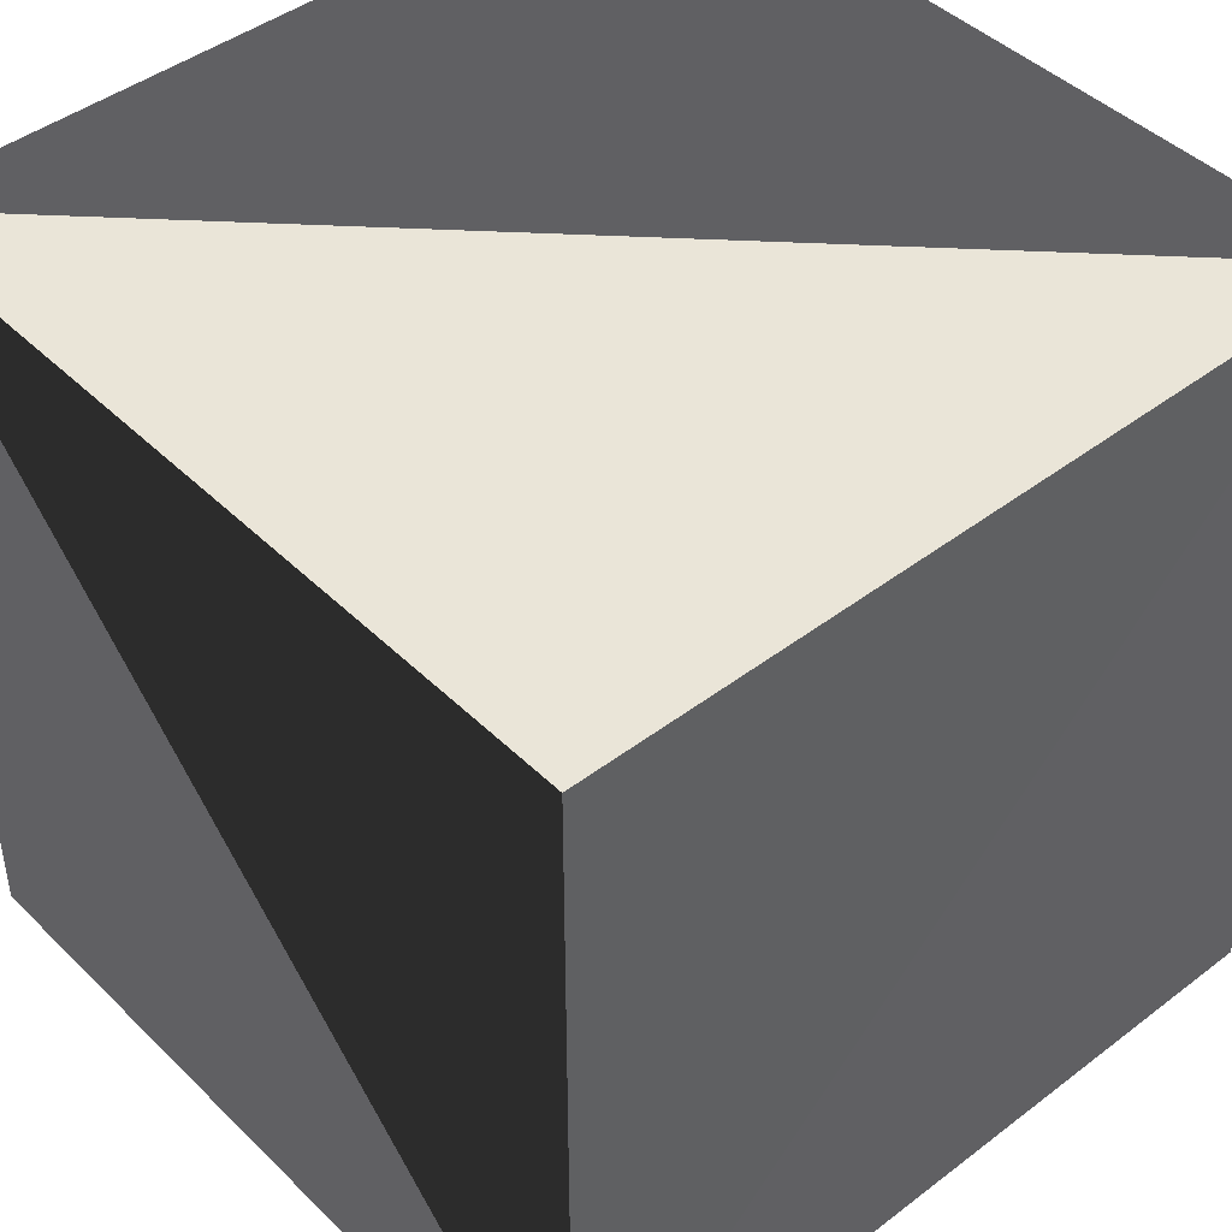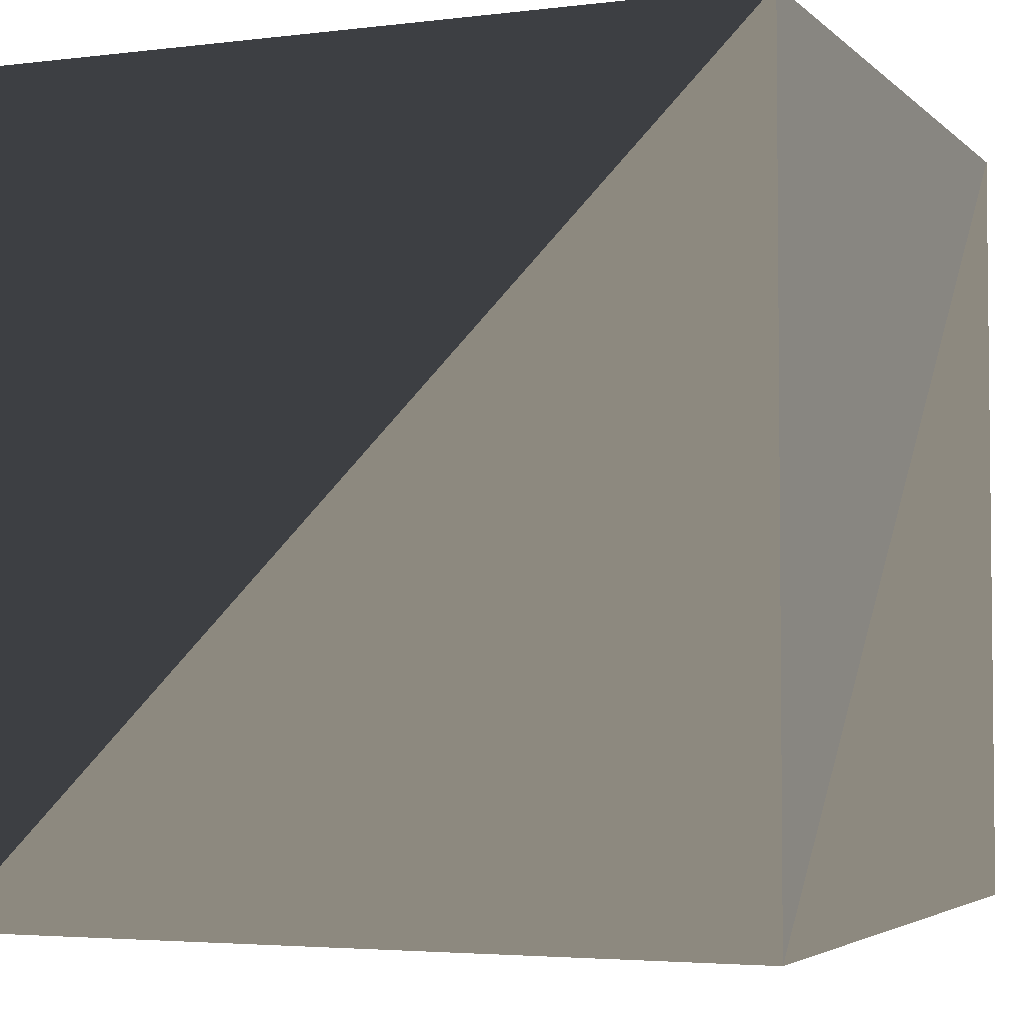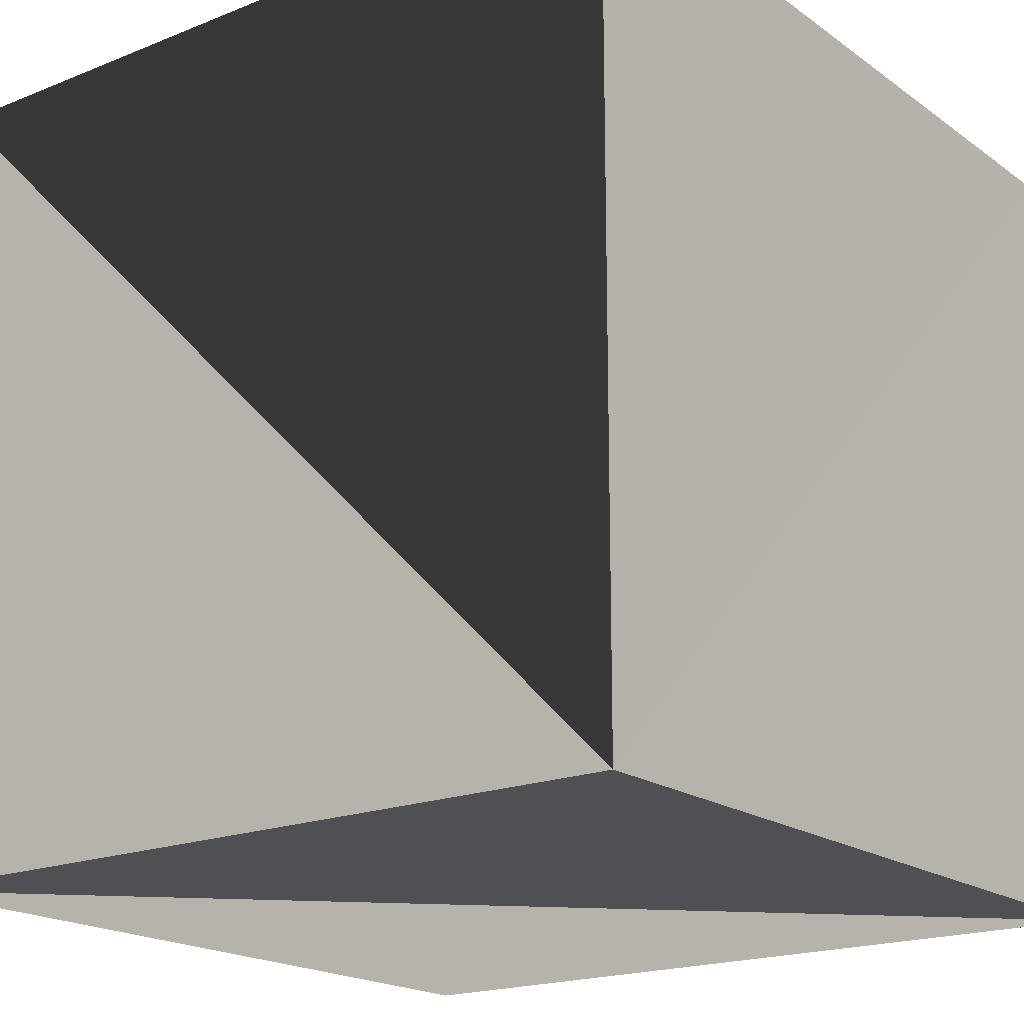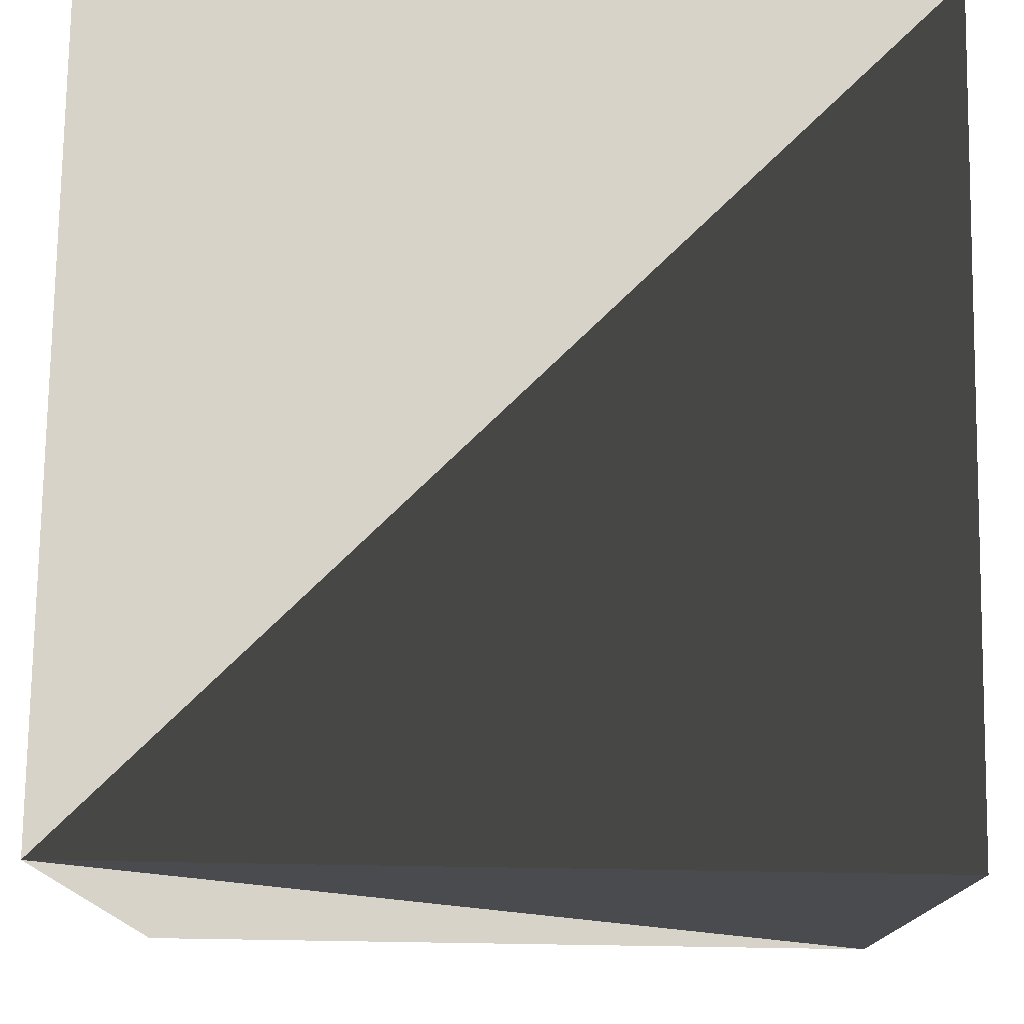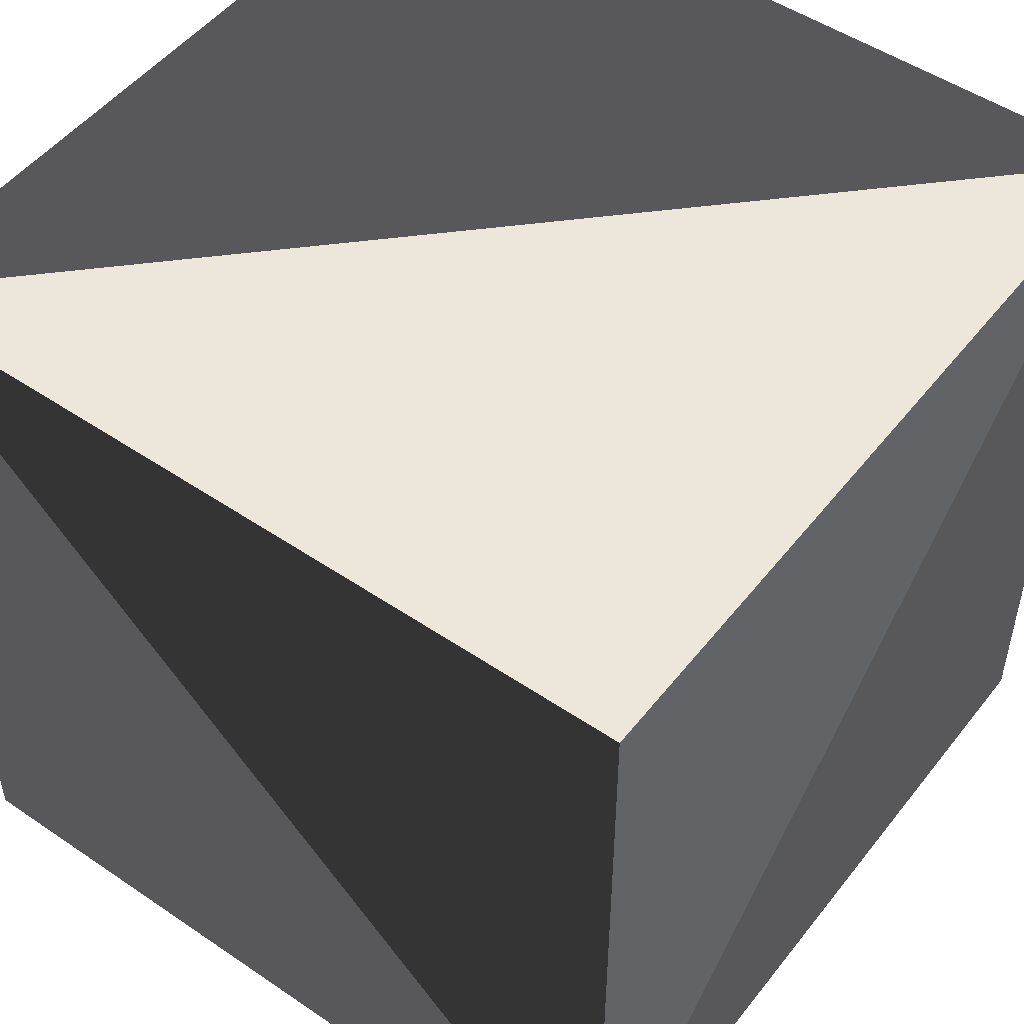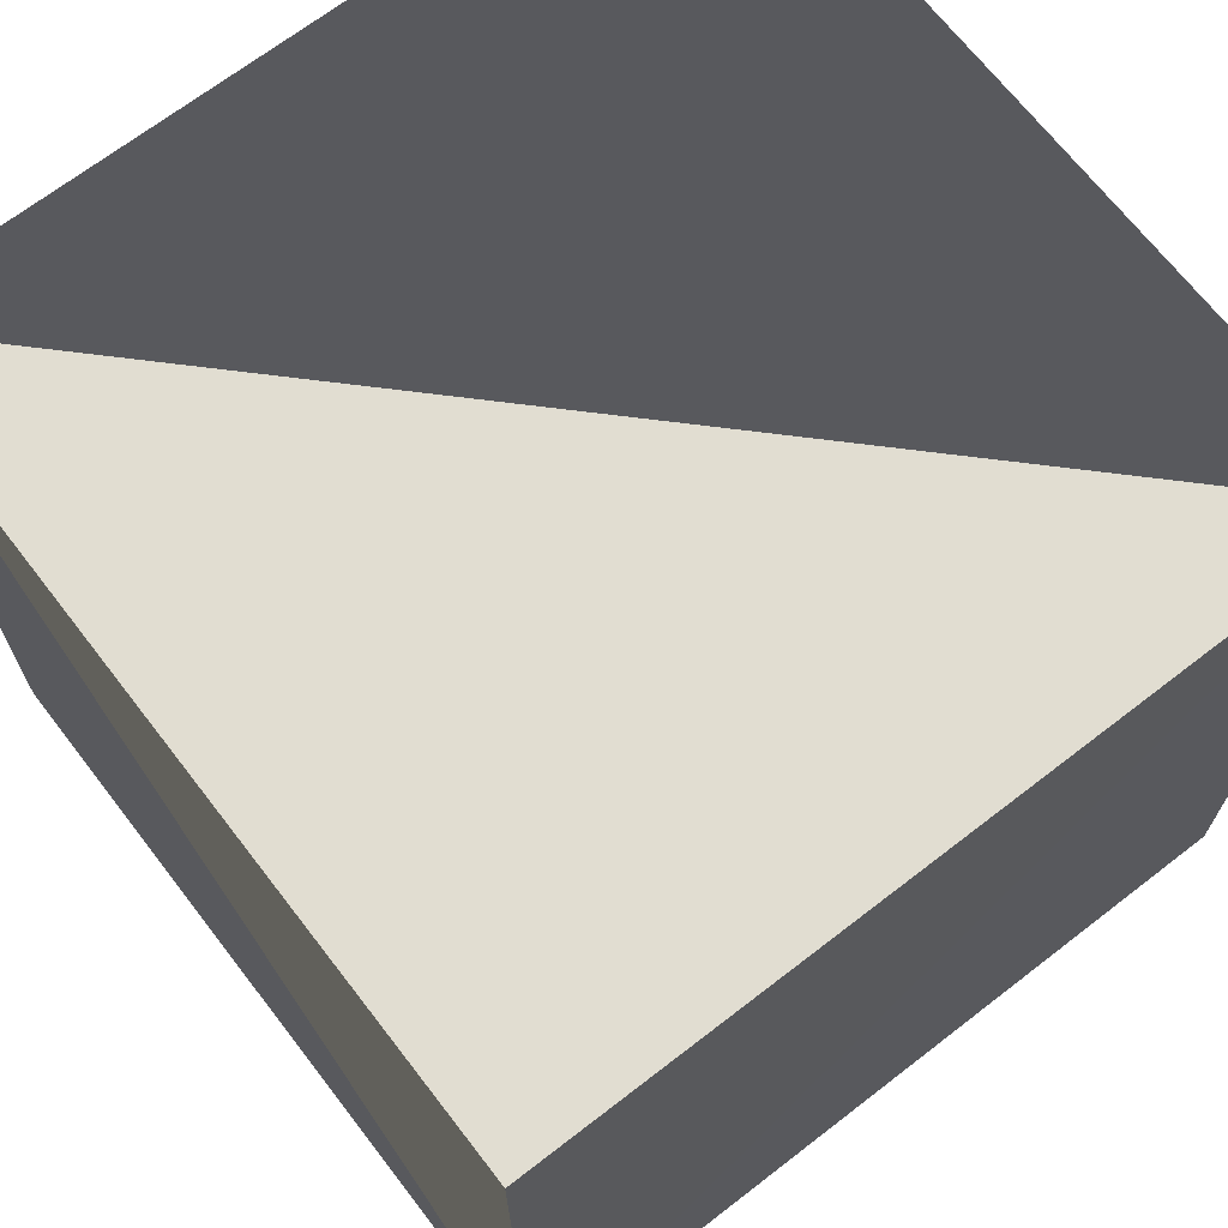
<metadata>
{"format":"obj","ext":"obj","renderer":"f3d","projection":"perspective","resolution":1024,"background":"white","views":[{"elev":44.5,"azim":-41.6,"up":"+Y"},{"elev":-3.8,"azim":-67.6,"up":"+Z"},{"elev":-19.0,"azim":-52.8,"up":"+Y"},{"elev":76.3,"azim":-179.1,"up":"+Z"},{"elev":50.3,"azim":-53.3,"up":"+Y"},{"elev":68.9,"azim":-37.7,"up":"+Y"}]}
</metadata>
<code>
v 0.5 -0.5 -0.5
v 0.5 -0.5 0.5
v -0.5 -0.5 0.5
v -0.5 -0.5 -0.5
v 0.5 0.5 -0.5
v 0.5 0.5 0.5
v -0.5 0.5 0.5
v -0.5 0.5 -0.5
f 2 3 4
f 8 7 6
f 5 6 2
f 6 7 3
f 3 7 8
f 1 4 8
f 1 2 4
f 5 8 6
f 1 5 2
f 2 6 3
f 4 3 8
f 5 1 8

</code>
